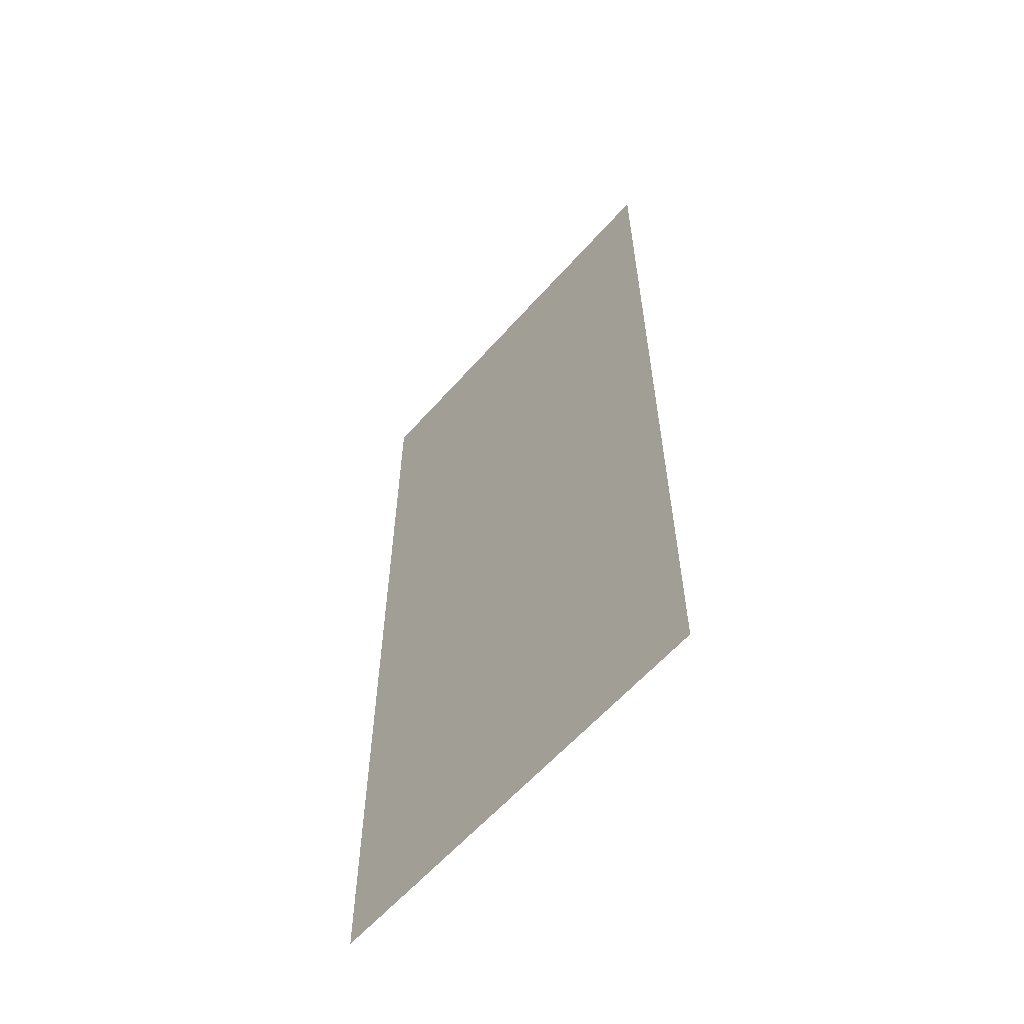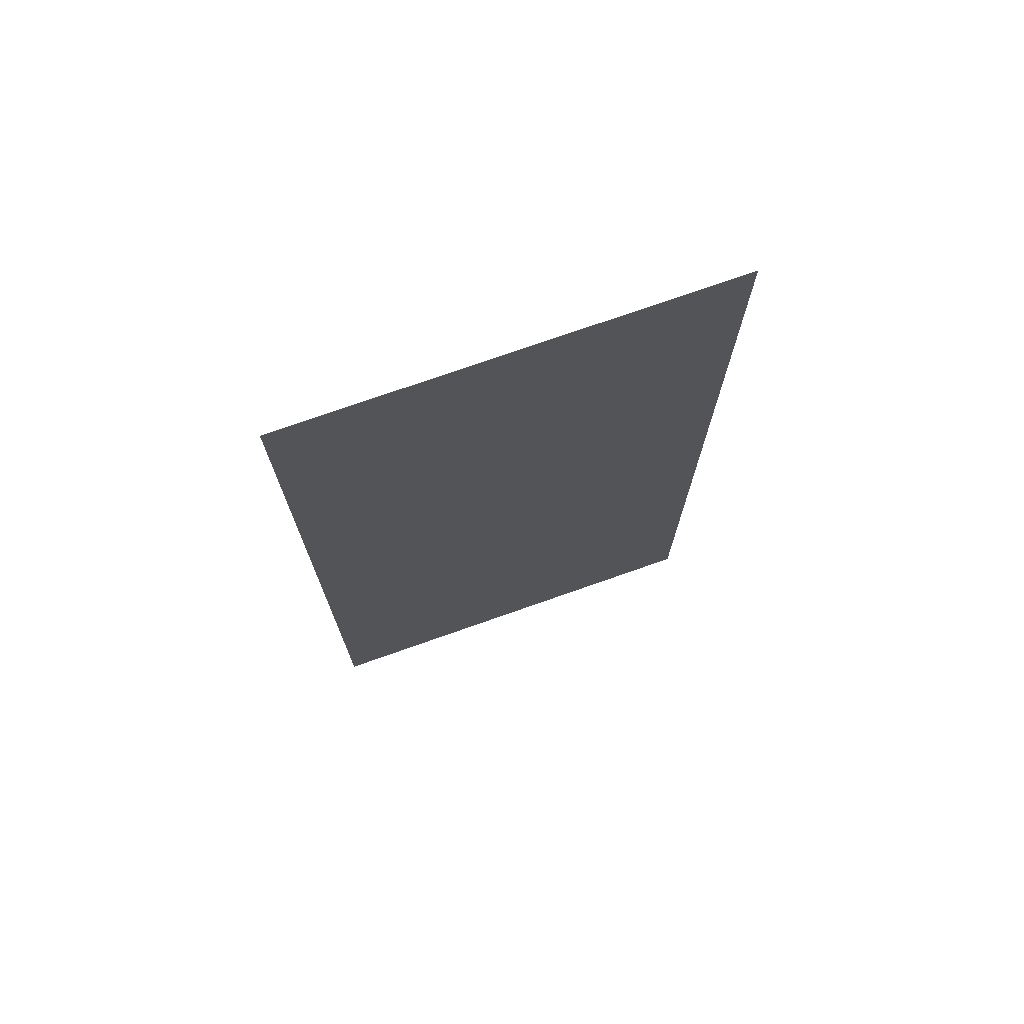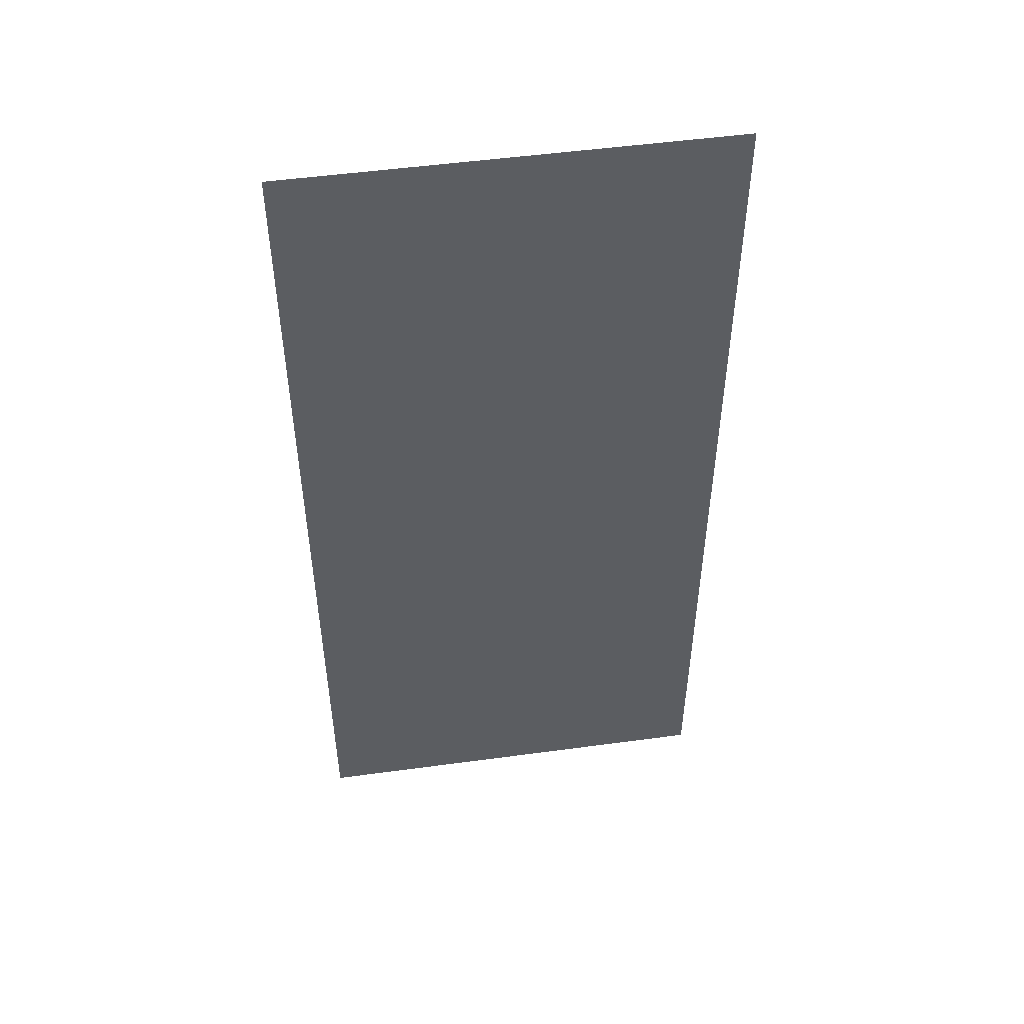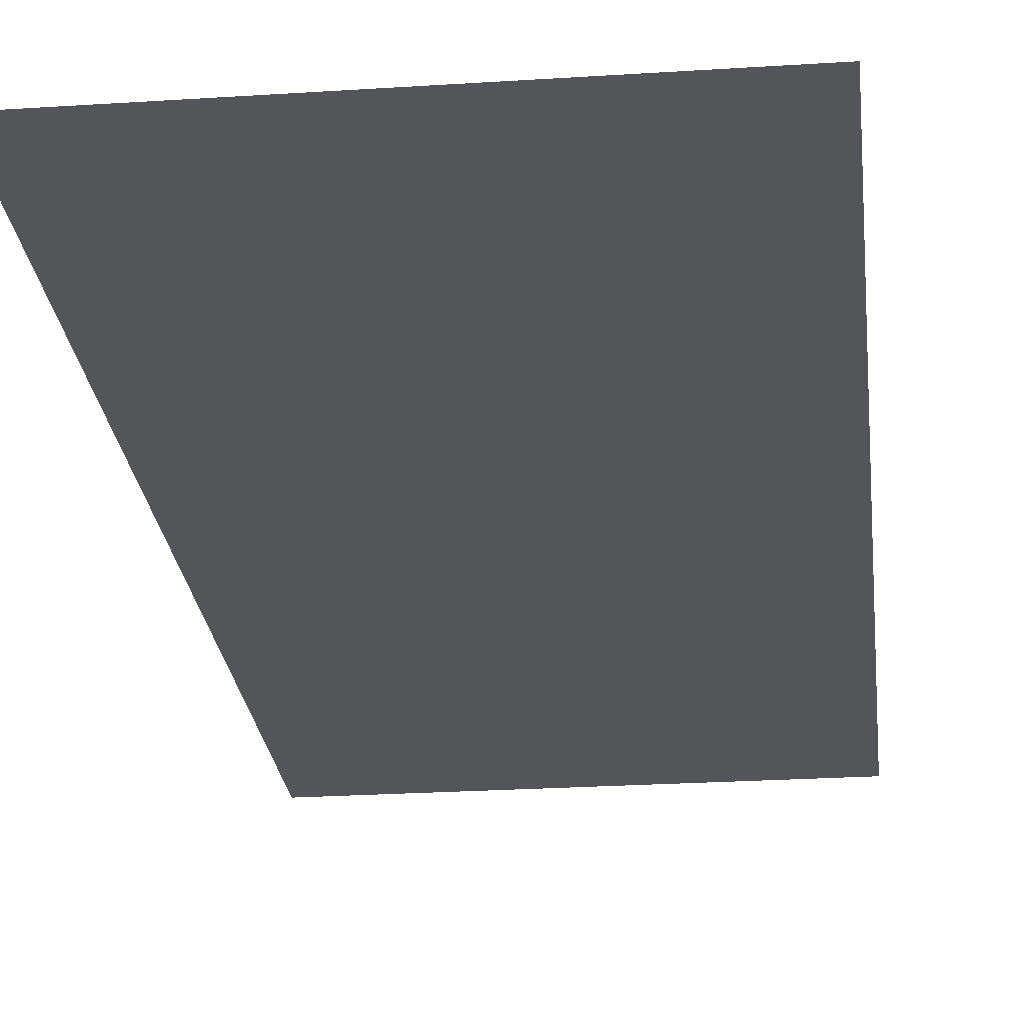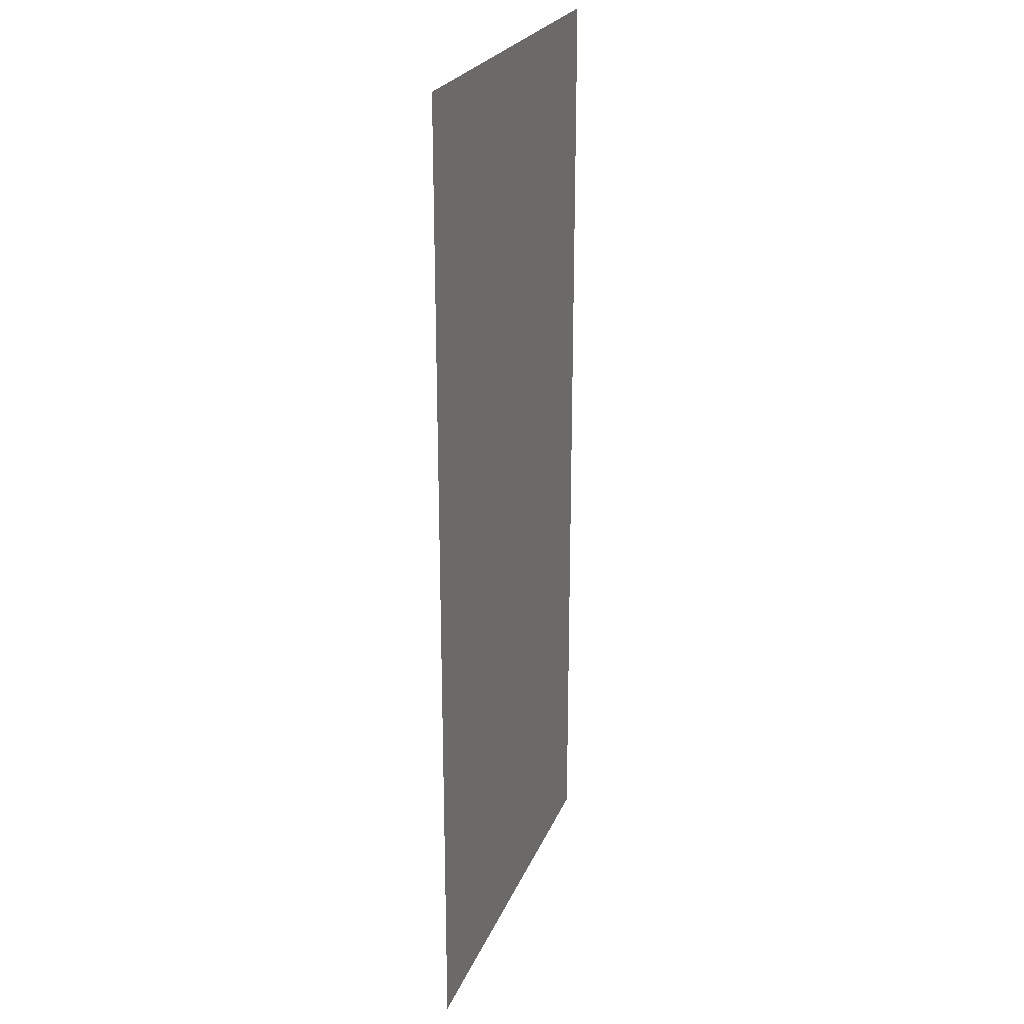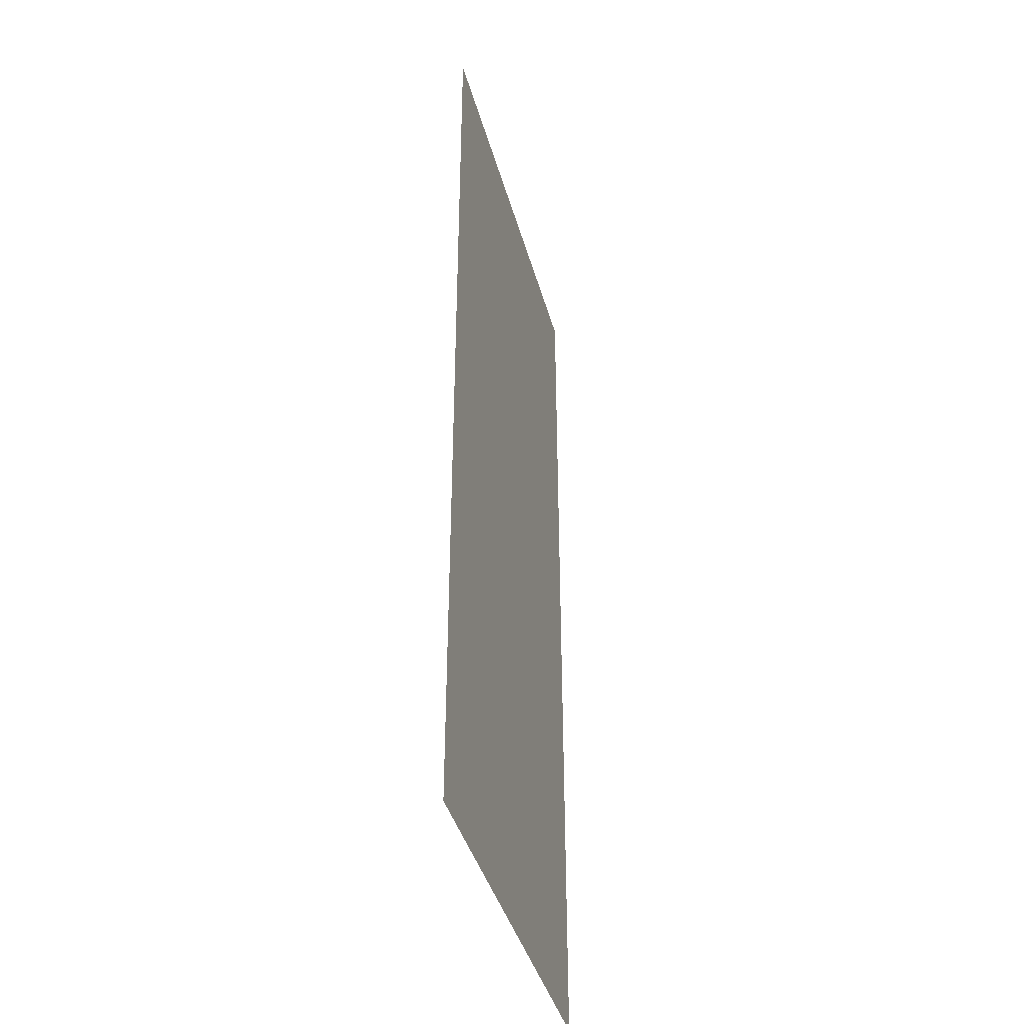
<metadata>
{"format":"obj","ext":"obj","renderer":"f3d","projection":"perspective","resolution":1024,"background":"white","views":[{"elev":-60.7,"azim":48.7,"up":"+Y"},{"elev":74.5,"azim":-19.4,"up":"+Y"},{"elev":51.2,"azim":171.6,"up":"+Y"},{"elev":-24.5,"azim":-173.9,"up":"+Z"},{"elev":24.3,"azim":-71.4,"up":"+Y"},{"elev":-40.6,"azim":105.0,"up":"+Y"}]}
</metadata>
<code>
o #ID607
v -0.5592 0.5905 0.02187
v -0.05042 -0.5612 0.02187
v -0.5592 -0.5612 0.02187
v -0.05042 0.5905 0.02187
v -0.05042 0.5905 0.02187
v -0.5592 0.5905 0.02187
v -0.05042 -0.5612 0.02187
v -0.5592 -0.5612 0.02187
f 1 2 3
f 2 1 4
f 5 6 7
f 8 7 6

</code>
